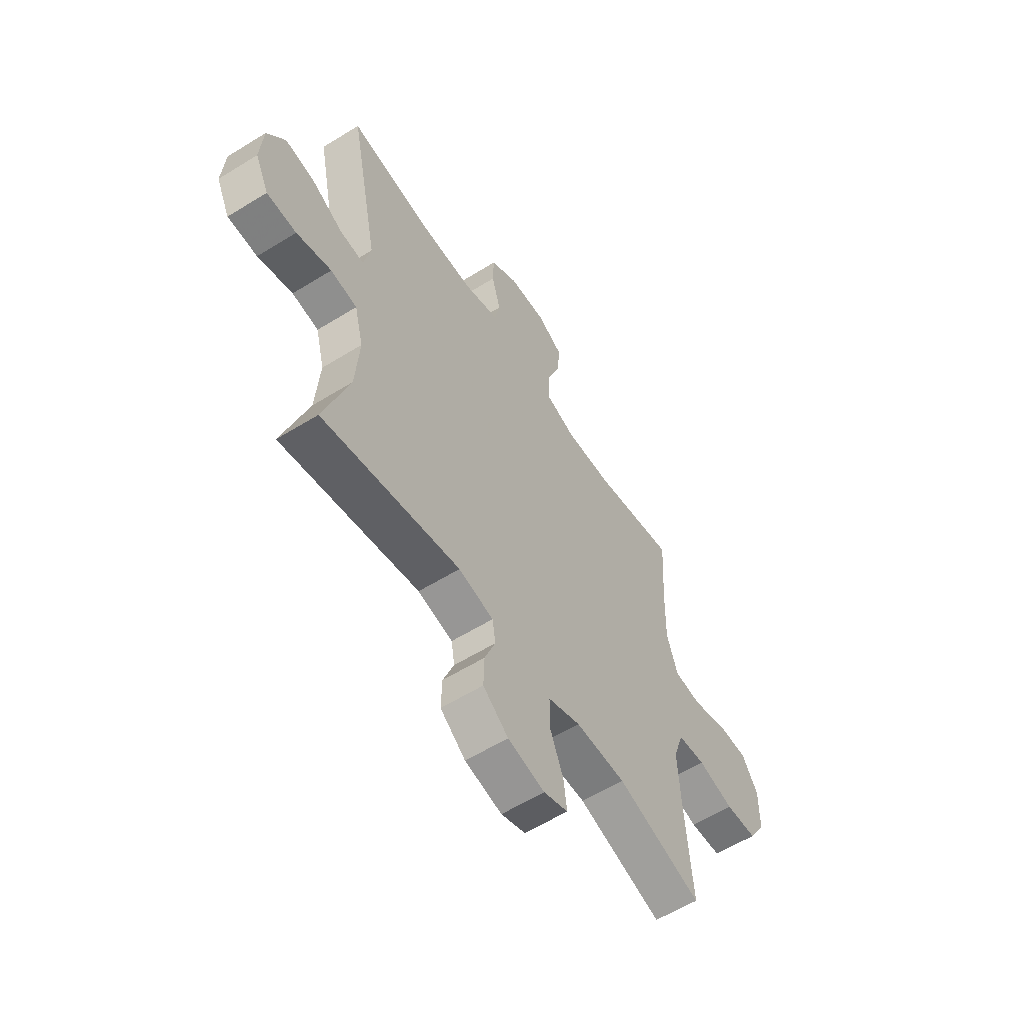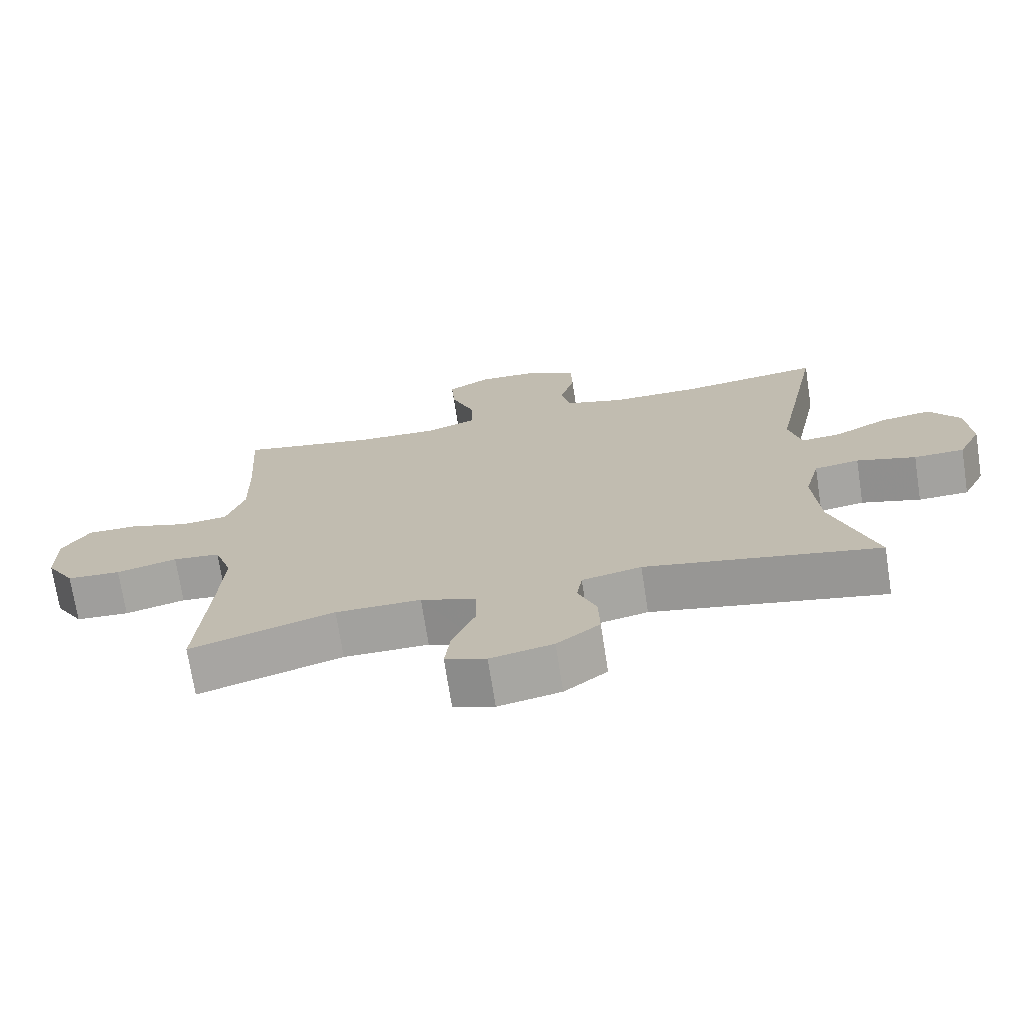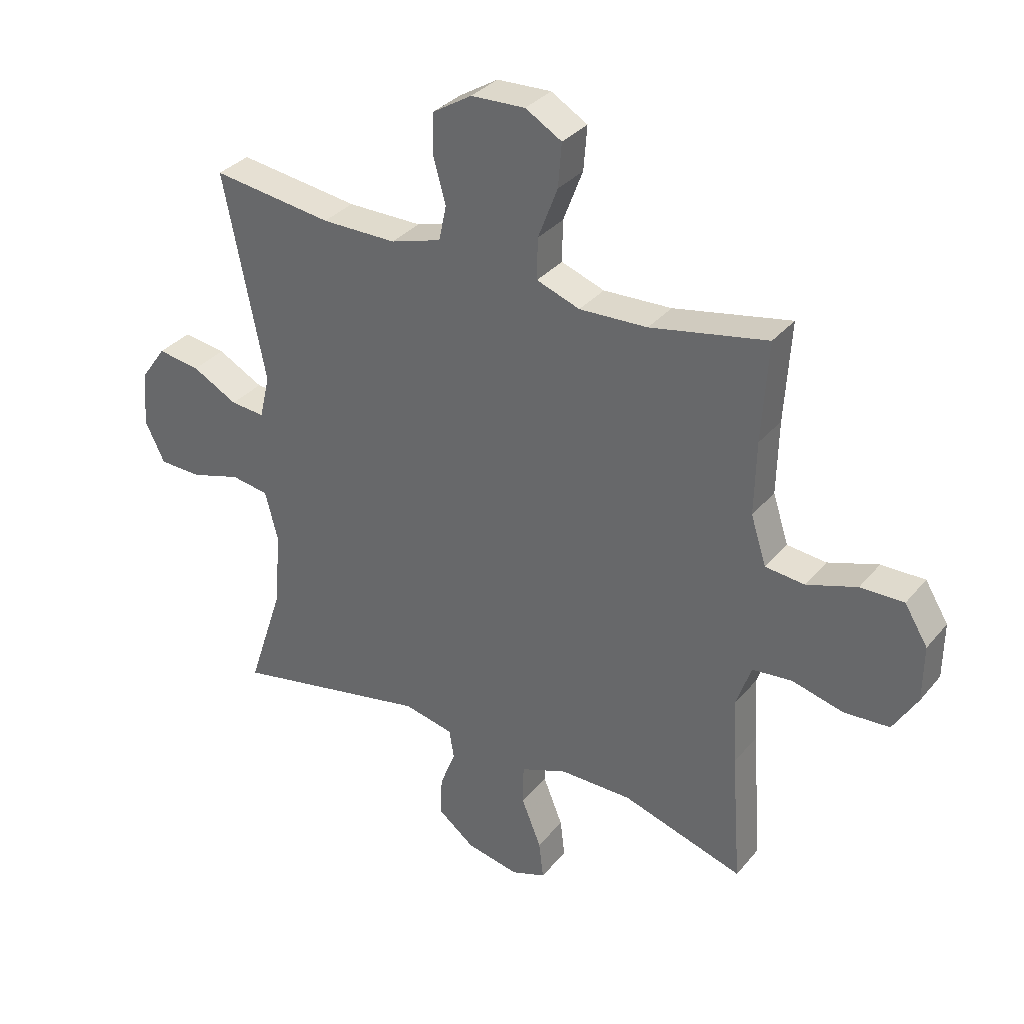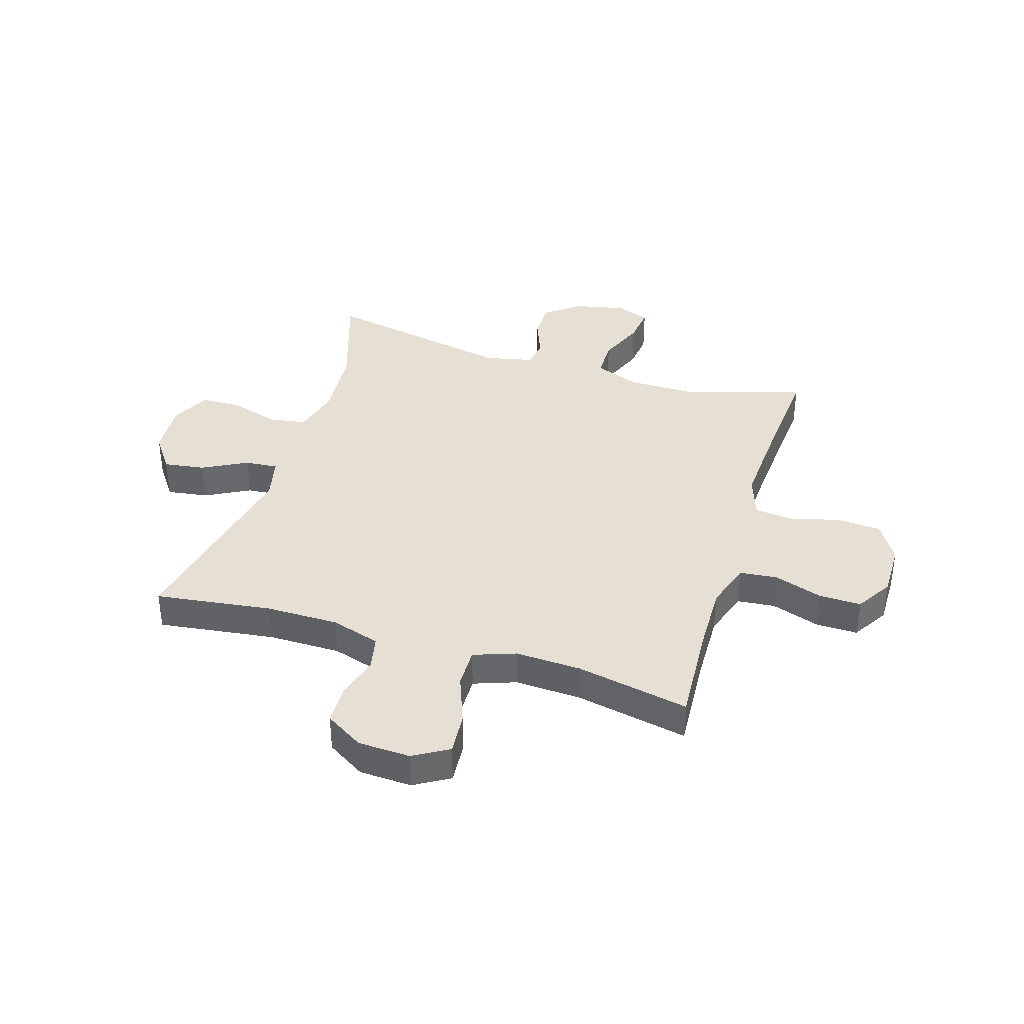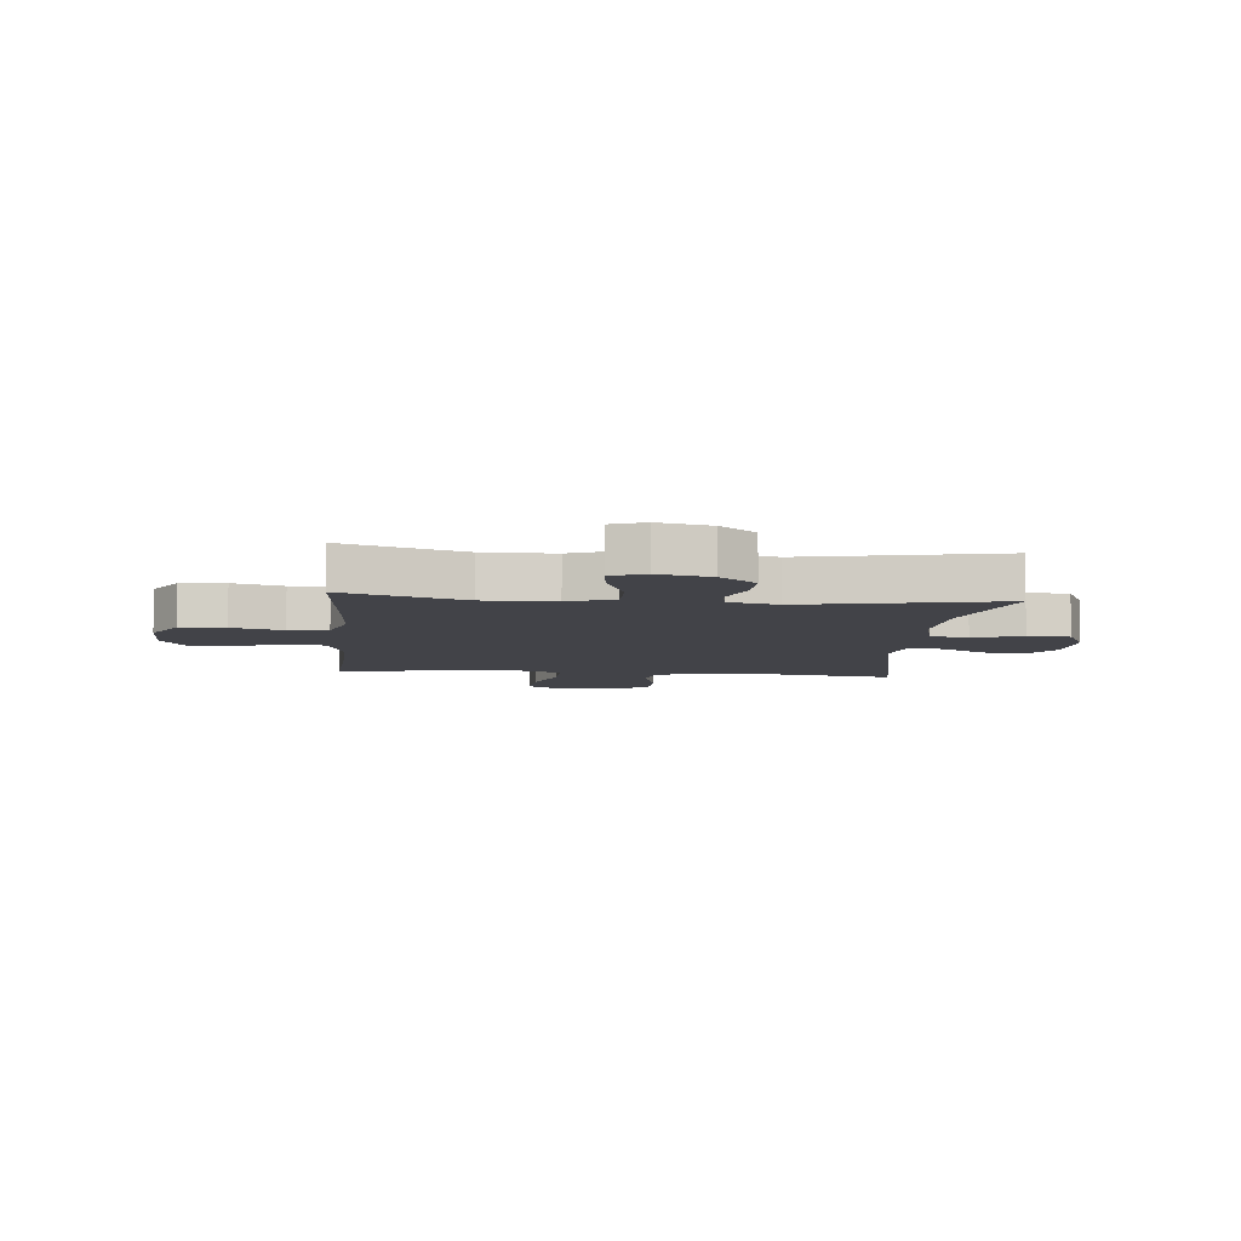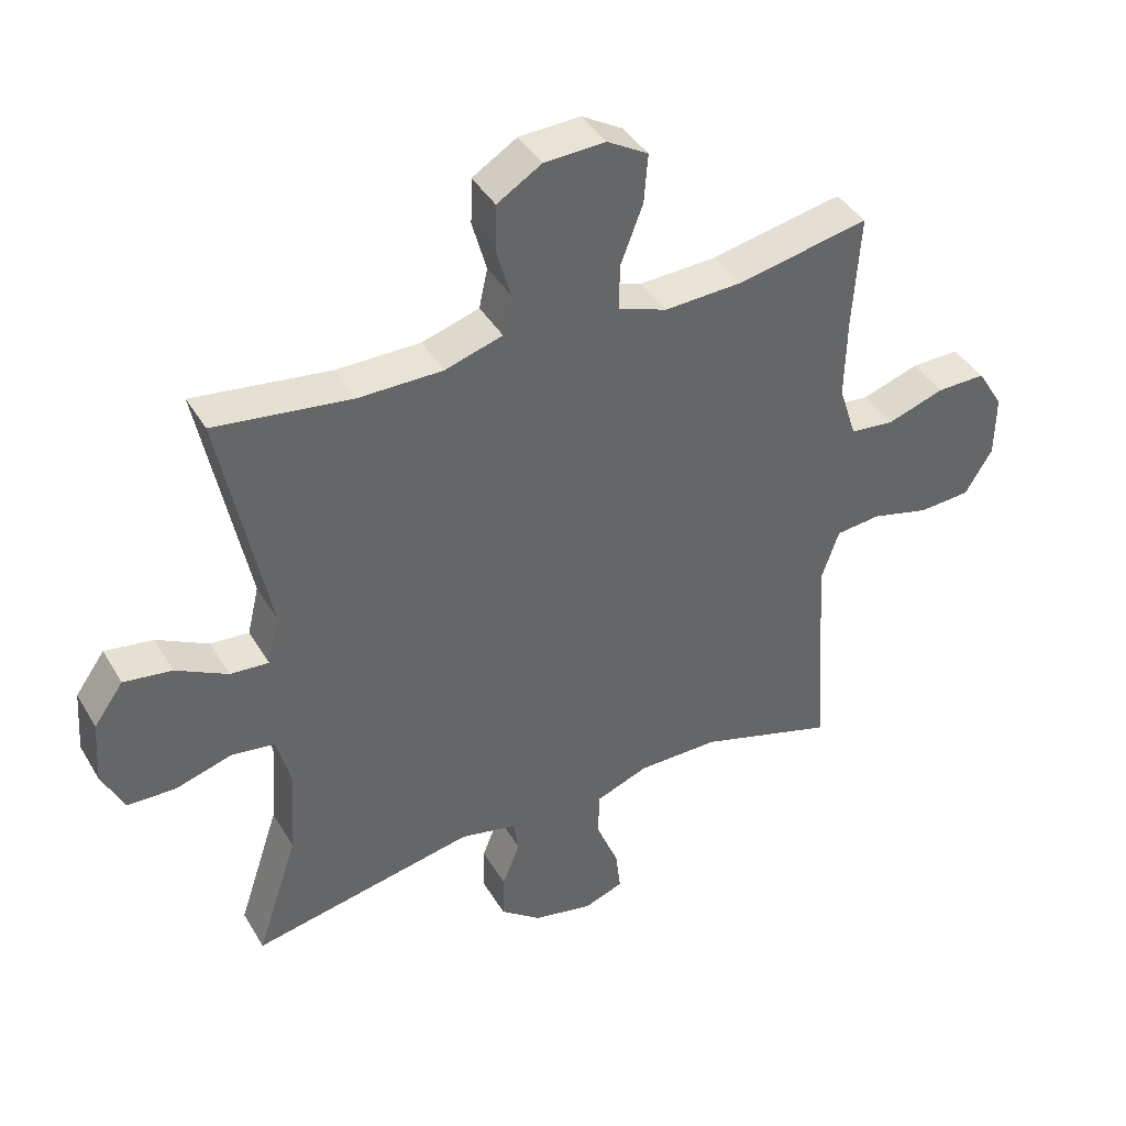
<metadata>
{"format":"obj","ext":"obj","renderer":"f3d","projection":"perspective","resolution":1024,"background":"white","views":[{"elev":-58.7,"azim":-57.4,"up":"+Z"},{"elev":-72.1,"azim":-171.2,"up":"+Z"},{"elev":33.3,"azim":33.2,"up":"+Z"},{"elev":38.1,"azim":17.2,"up":"+Y"},{"elev":-7.6,"azim":174.7,"up":"+Y"},{"elev":41.1,"azim":-28.2,"up":"+Z"}]}
</metadata>
<code>
v -0.5 0.07 -0.5
v -0.437 0.07 -0.309
v -0.427 0.07 -0.179
v -0.449 0.07 -0.093
v -0.515 0.07 -0.083
v -0.602 0.07 -0.109
v -0.676 0.07 -0.107
v -0.71 0.07 -0.037
v -0.703 0.07 0.06
v -0.658 0.07 0.123
v -0.584 0.07 0.112
v -0.505 0.07 0.07
v -0.446 0.07 0.065
v -0.428 0.07 0.141
v -0.5 0.07 0.5
v -0.291 0.07 0.472
v -0.161 0.07 0.472
v -0.073 0.07 0.499
v -0.06 0.07 0.56
v -0.082 0.07 0.639
v -0.08 0.07 0.709
v -0.012 0.07 0.751
v 0.082 0.07 0.755
v 0.145 0.07 0.718
v 0.139 0.07 0.642
v 0.105 0.07 0.553
v 0.104 0.07 0.482
v 0.179 0.07 0.455
v 0.297 0.07 0.46
v 0.5 0.07 0.5
v 0.489 0.07 0.327
v 0.486 0.07 0.2
v 0.513 0.07 0.116
v 0.581 0.07 0.109
v 0.668 0.07 0.138
v 0.743 0.07 0.139
v 0.783 0.07 0.074
v 0.782 0.07 -0.023
v 0.74 0.07 -0.092
v 0.661 0.07 -0.097
v 0.572 0.07 -0.074
v 0.503 0.07 -0.081
v 0.477 0.07 -0.157
v 0.483 0.07 -0.271
v 0.5 0.07 -0.5
v 0.289 0.07 -0.435
v 0.164 0.07 -0.435
v 0.083 0.07 -0.466
v 0.082 0.07 -0.536
v 0.116 0.07 -0.62
v 0.124 0.07 -0.686
v 0.064 0.07 -0.708
v -0.028 0.07 -0.689
v -0.091 0.07 -0.64
v -0.089 0.07 -0.571
v -0.062 0.07 -0.502
v -0.07 0.07 -0.451
v -0.157 0.07 -0.432
v -0.5 0 -0.5
v -0.437 0 -0.309
v -0.427 0 -0.179
v -0.449 0 -0.093
v -0.515 0 -0.083
v -0.602 0 -0.109
v -0.676 0 -0.107
v -0.71 0 -0.037
v -0.703 0 0.06
v -0.658 0 0.123
v -0.584 0 0.112
v -0.505 0 0.07
v -0.446 0 0.065
v -0.428 0 0.141
v -0.5 0 0.5
v -0.291 0 0.472
v -0.161 0 0.472
v -0.073 0 0.499
v -0.06 0 0.56
v -0.082 0 0.639
v -0.08 0 0.709
v -0.012 0 0.751
v 0.082 0 0.755
v 0.145 0 0.718
v 0.139 0 0.642
v 0.105 0 0.553
v 0.104 0 0.482
v 0.179 0 0.455
v 0.297 0 0.46
v 0.5 0 0.5
v 0.489 0 0.327
v 0.486 0 0.2
v 0.513 0 0.116
v 0.581 0 0.109
v 0.668 0 0.138
v 0.743 0 0.139
v 0.783 0 0.074
v 0.782 0 -0.023
v 0.74 0 -0.092
v 0.661 0 -0.097
v 0.572 0 -0.074
v 0.503 0 -0.081
v 0.477 0 -0.157
v 0.483 0 -0.271
v 0.5 0 -0.5
v 0.289 0 -0.435
v 0.164 0 -0.435
v 0.083 0 -0.466
v 0.082 0 -0.536
v 0.116 0 -0.62
v 0.124 0 -0.686
v 0.064 0 -0.708
v -0.028 0 -0.689
v -0.091 0 -0.64
v -0.089 0 -0.571
v -0.062 0 -0.502
v -0.07 0 -0.451
v -0.157 0 -0.432
f 54 55 56
f 53 54 56
f 52 53 56
f 51 52 56
f 50 51 56
f 49 50 56
f 48 49 56 57
f 47 48 57 58
f 44 45 46
f 46 47 58
f 44 46 58
f 43 44 58
f 39 40 41
f 38 39 41
f 37 38 41
f 36 37 41
f 35 36 41
f 34 35 41
f 33 34 41 42
f 58 1 2
f 43 58 2
f 42 43 2
f 33 42 2
f 32 33 2
f 24 25 26
f 23 24 26
f 22 23 26
f 21 22 26
f 20 21 26
f 19 20 26
f 18 19 26 27
f 17 18 27 28
f 14 15 16
f 16 17 28
f 14 16 28
f 13 14 28
f 10 11 12
f 9 10 12
f 8 9 12
f 7 8 12
f 6 7 12
f 5 6 12
f 4 5 12 13
f 13 28 29
f 4 13 29
f 3 4 29
f 2 3 29
f 32 2 29
f 31 32 29
f 29 30 31
f 114 113 112
f 114 112 111
f 114 111 110
f 114 110 109
f 114 109 108
f 114 108 107
f 115 114 107 106
f 116 115 106 105
f 104 103 102
f 116 105 104
f 116 104 102
f 116 102 101
f 99 98 97
f 99 97 96
f 99 96 95
f 99 95 94
f 99 94 93
f 99 93 92
f 100 99 92 91
f 60 59 116
f 60 116 101
f 60 101 100
f 60 100 91
f 60 91 90
f 84 83 82
f 84 82 81
f 84 81 80
f 84 80 79
f 84 79 78
f 84 78 77
f 85 84 77 76
f 86 85 76 75
f 74 73 72
f 86 75 74
f 86 74 72
f 86 72 71
f 70 69 68
f 70 68 67
f 70 67 66
f 70 66 65
f 70 65 64
f 70 64 63
f 71 70 63 62
f 87 86 71
f 87 71 62
f 87 62 61
f 87 61 60
f 87 60 90
f 87 90 89
f 89 88 87
f 1 59 60 2
f 2 60 61 3
f 3 61 62 4
f 4 62 63 5
f 5 63 64 6
f 6 64 65 7
f 7 65 66 8
f 8 66 67 9
f 9 67 68 10
f 10 68 69 11
f 11 69 70 12
f 12 70 71 13
f 13 71 72 14
f 14 72 73 15
f 15 73 74 16
f 16 74 75 17
f 17 75 76 18
f 18 76 77 19
f 19 77 78 20
f 20 78 79 21
f 21 79 80 22
f 22 80 81 23
f 23 81 82 24
f 24 82 83 25
f 25 83 84 26
f 26 84 85 27
f 27 85 86 28
f 28 86 87 29
f 29 87 88 30
f 30 88 89 31
f 31 89 90 32
f 32 90 91 33
f 33 91 92 34
f 34 92 93 35
f 35 93 94 36
f 36 94 95 37
f 37 95 96 38
f 38 96 97 39
f 39 97 98 40
f 40 98 99 41
f 41 99 100 42
f 42 100 101 43
f 43 101 102 44
f 44 102 103 45
f 45 103 104 46
f 46 104 105 47
f 47 105 106 48
f 48 106 107 49
f 49 107 108 50
f 50 108 109 51
f 51 109 110 52
f 52 110 111 53
f 53 111 112 54
f 54 112 113 55
f 55 113 114 56
f 56 114 115 57
f 57 115 116 58
f 58 116 59 1

</code>
